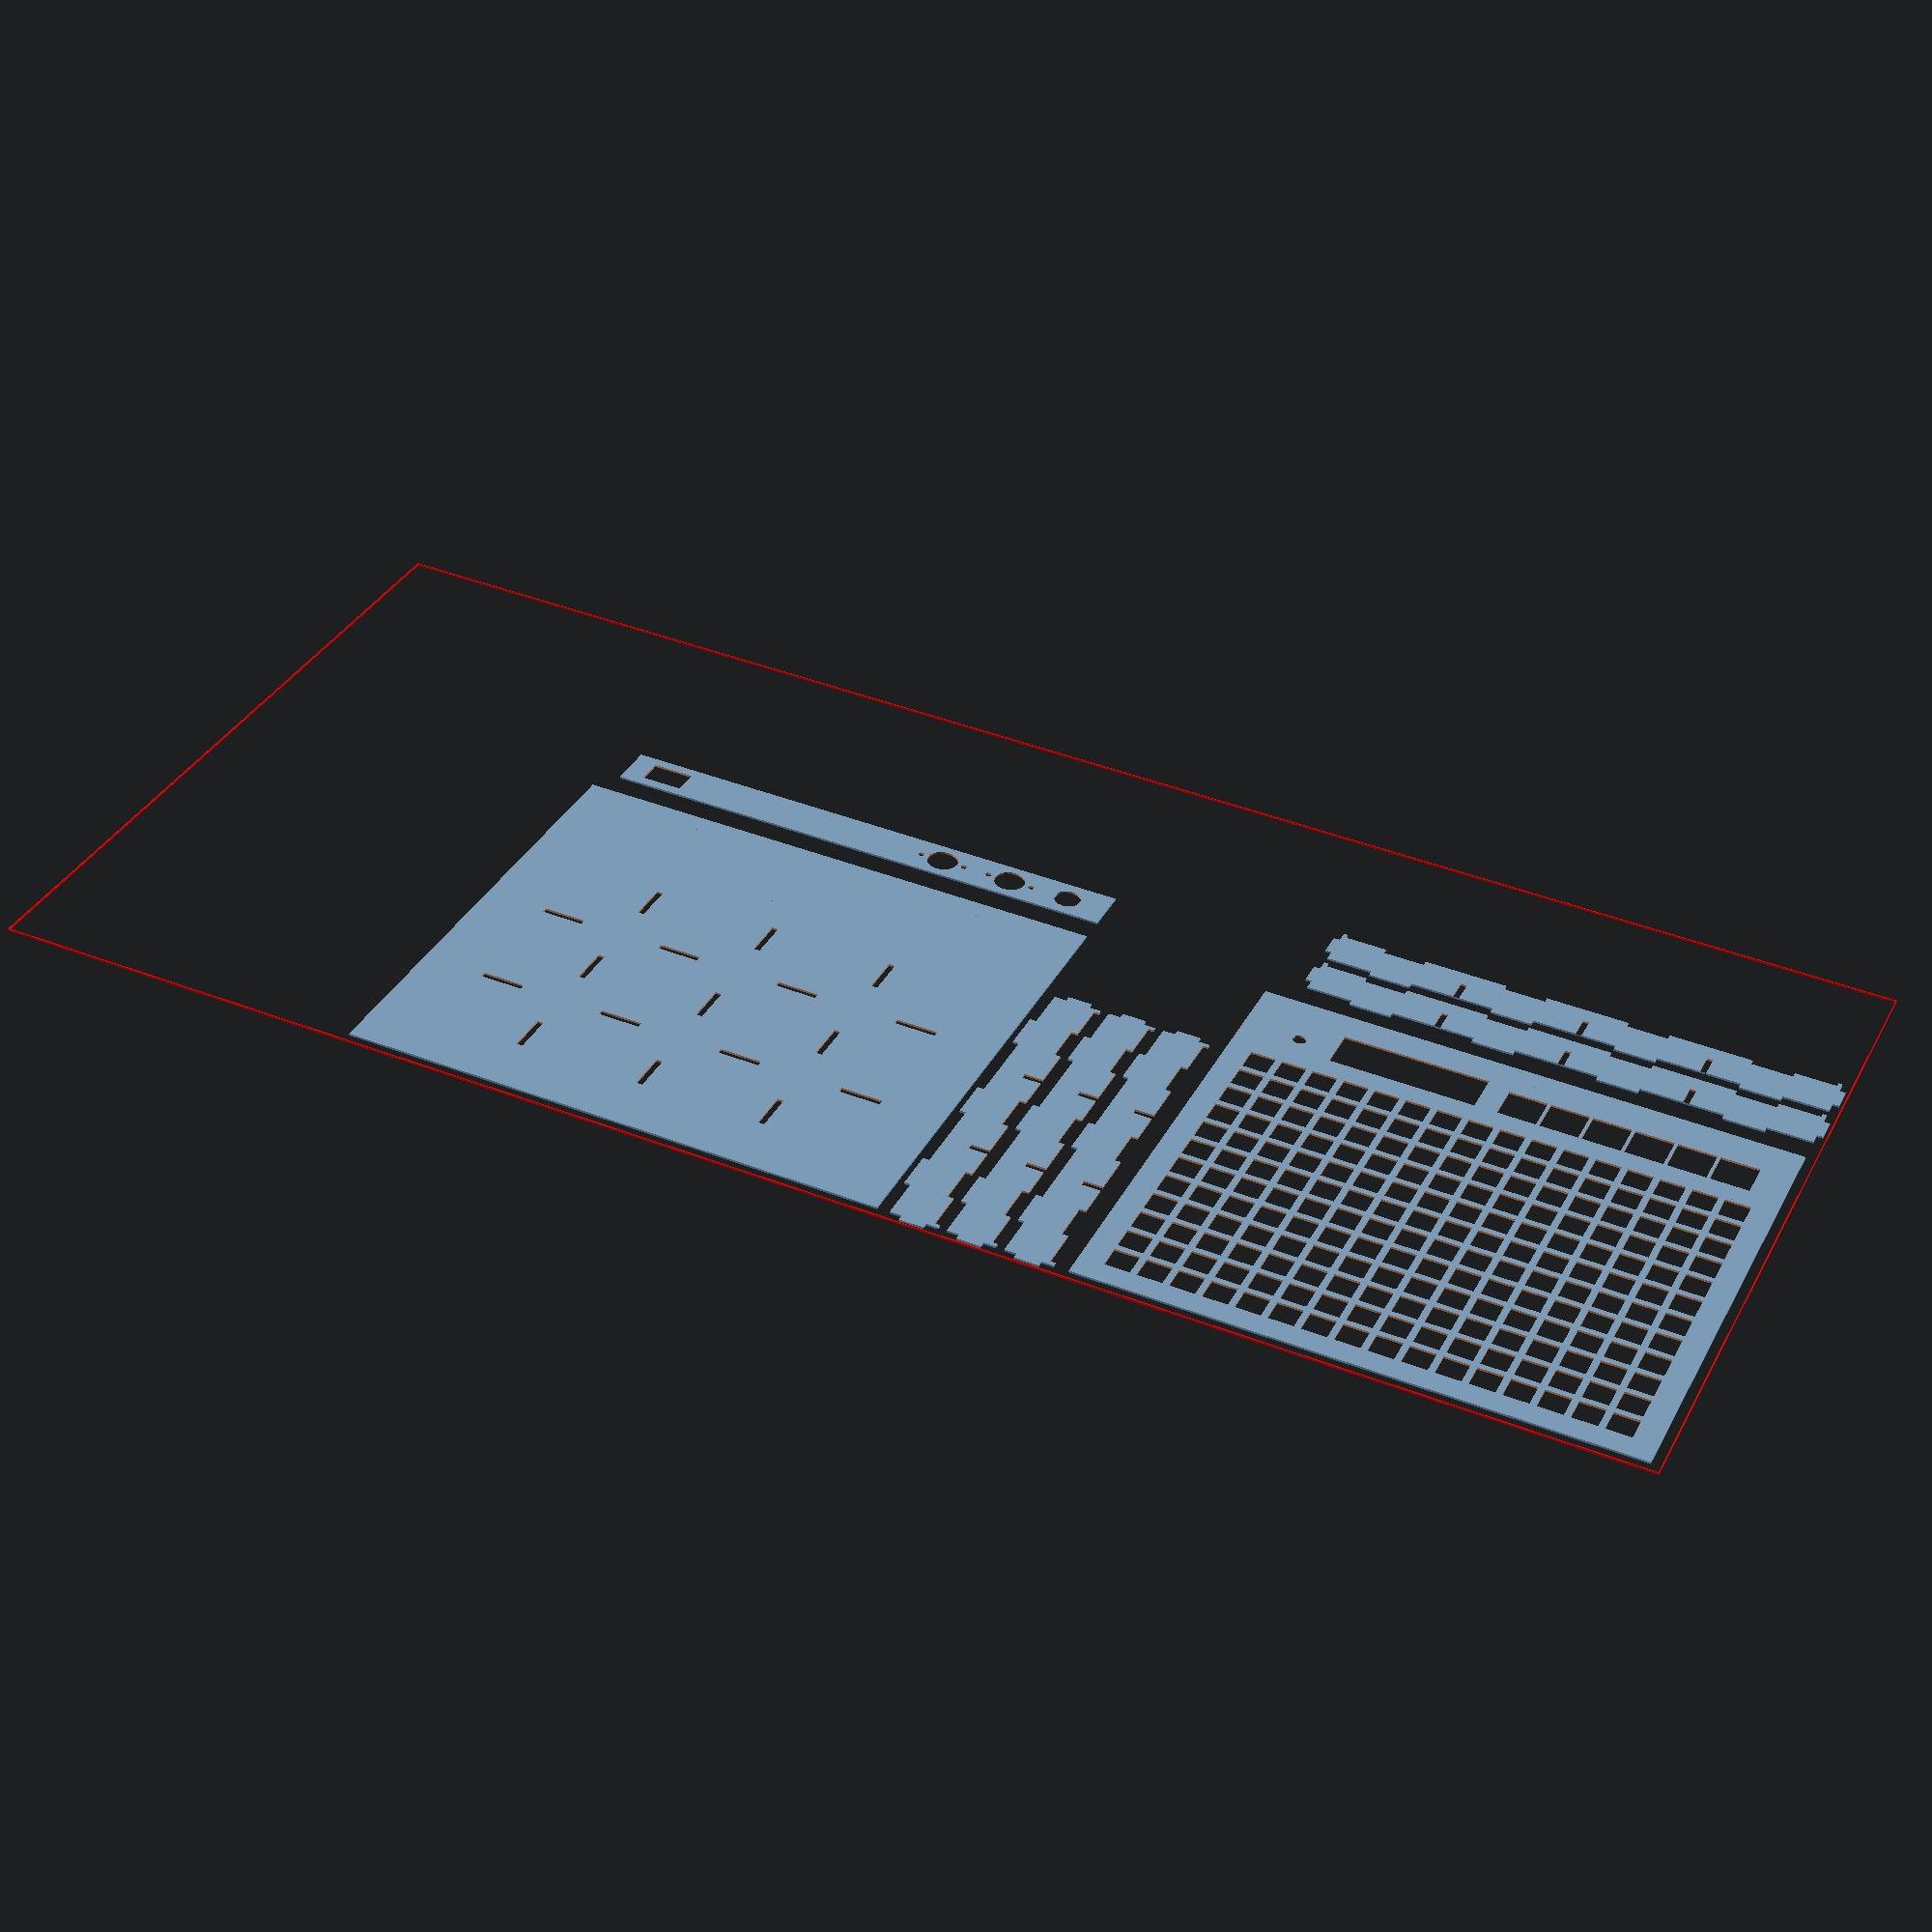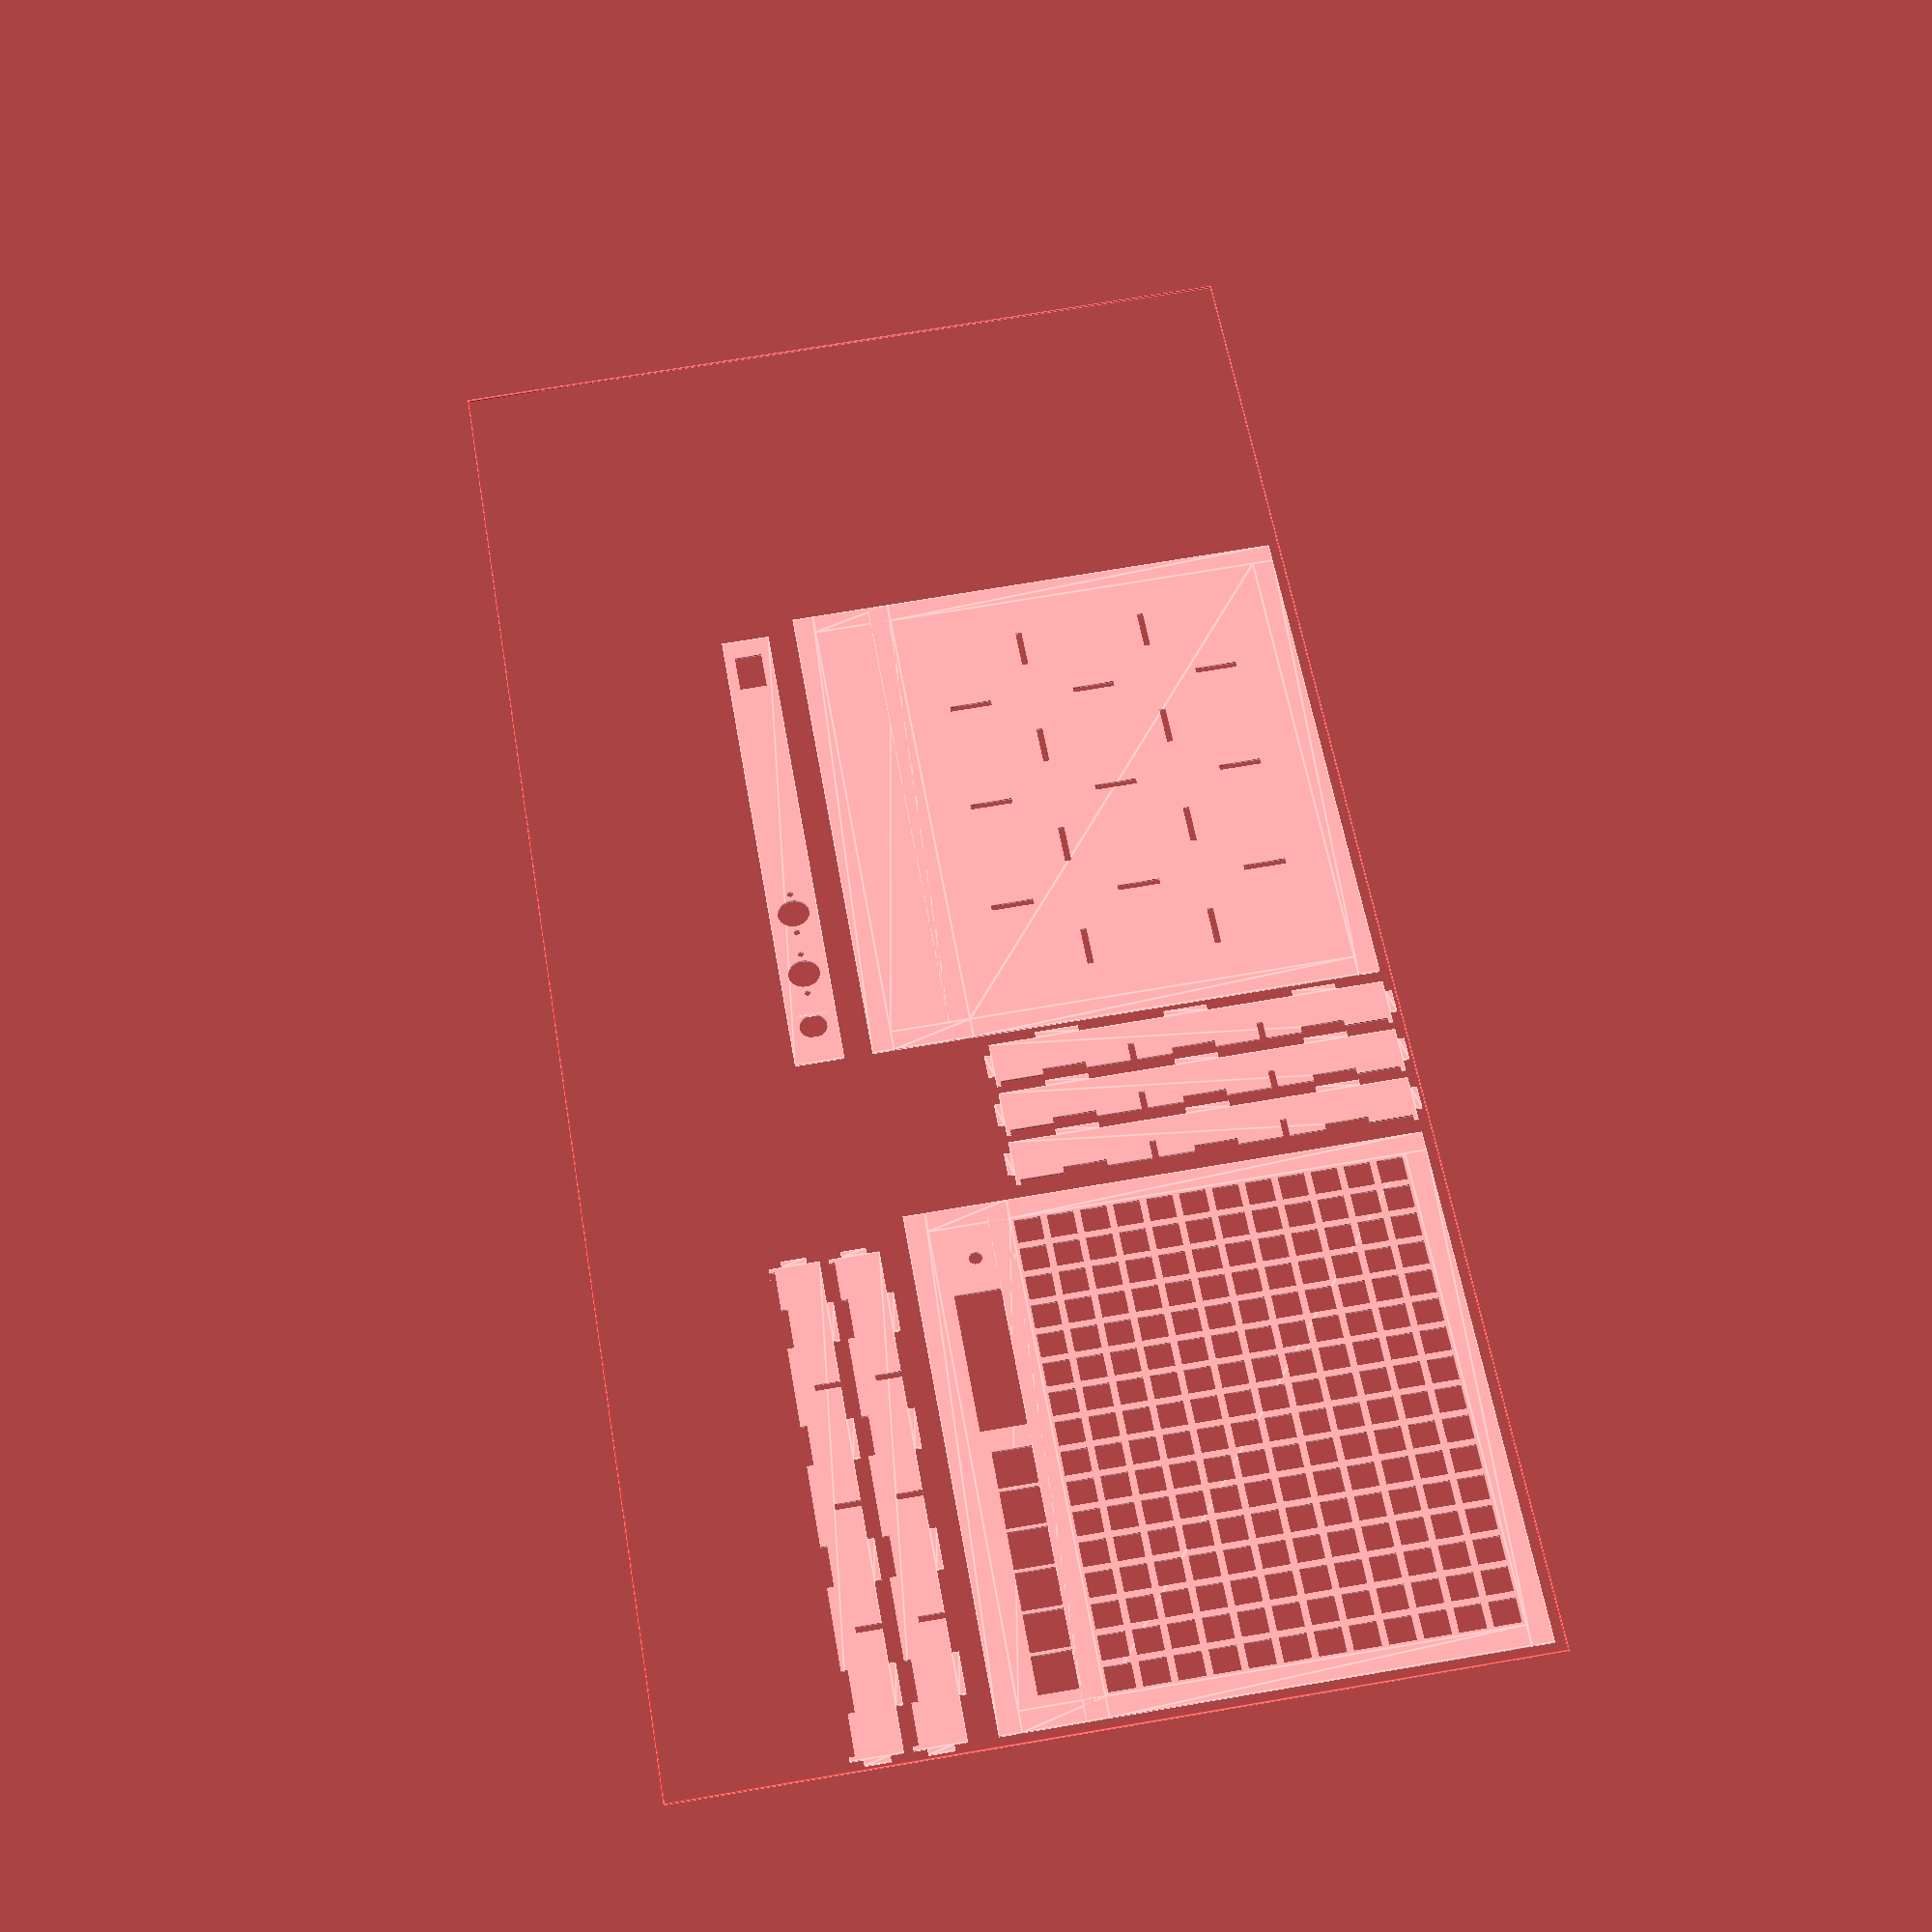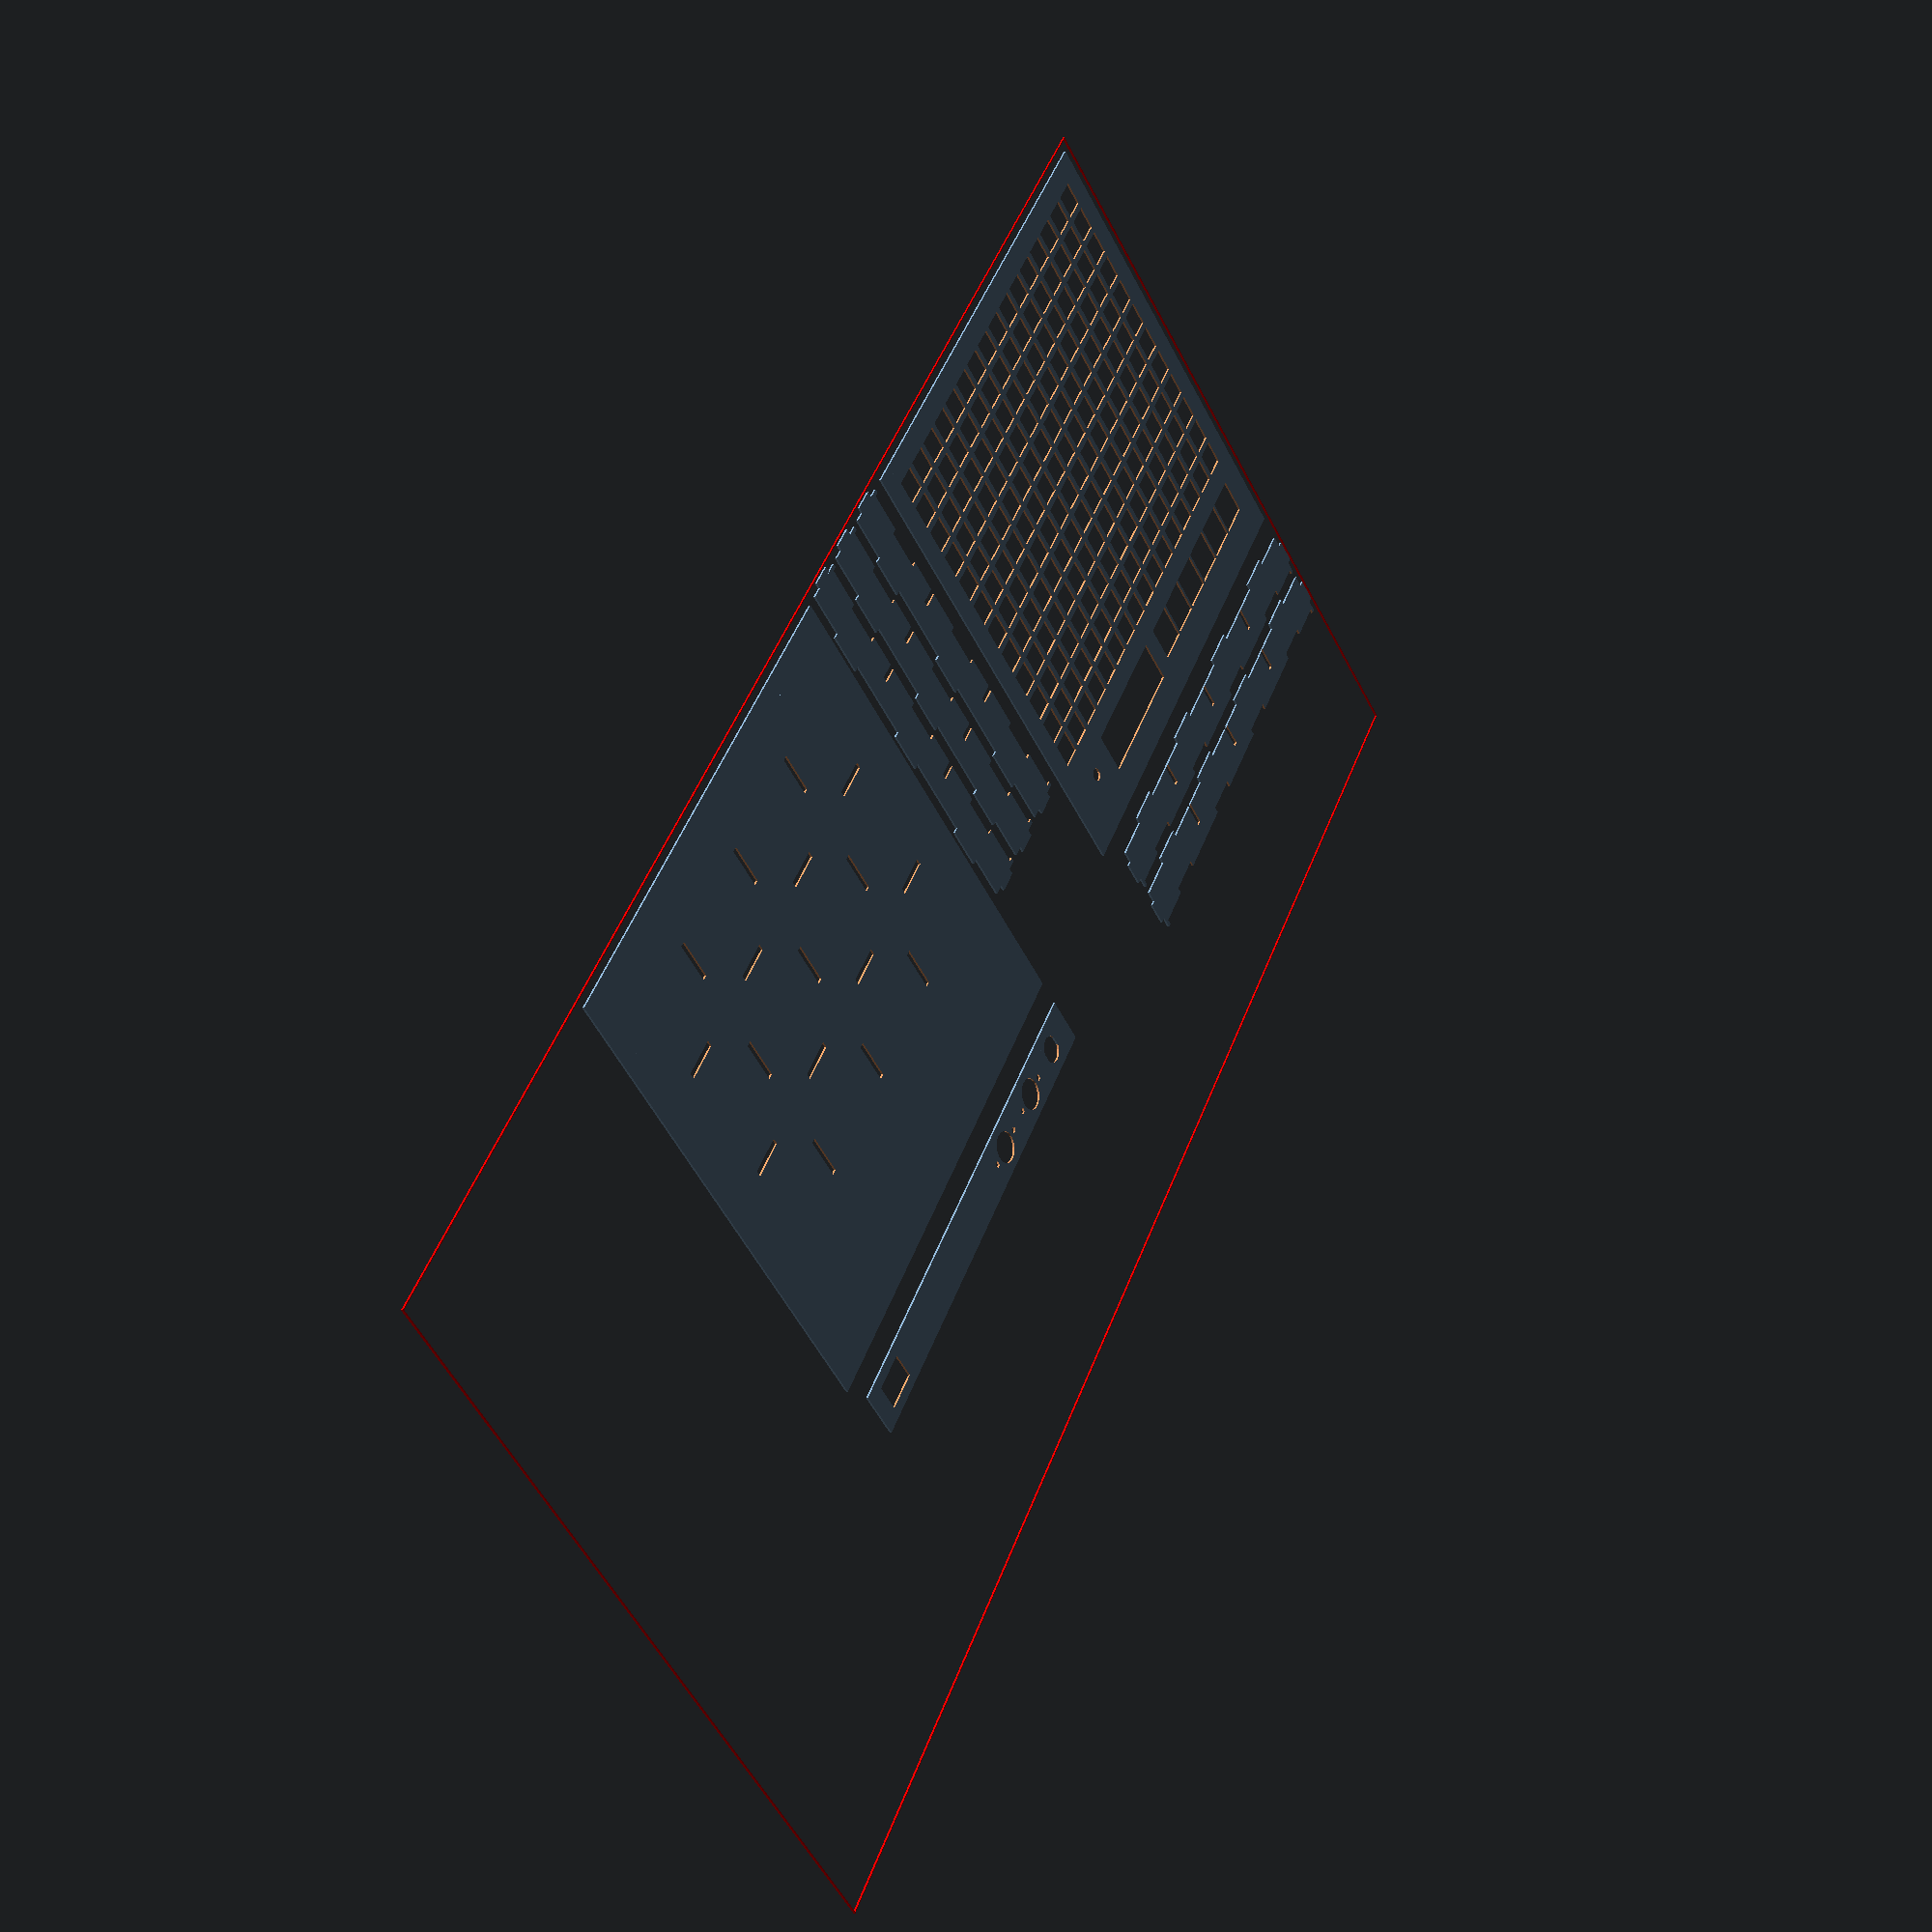
<openscad>

MATERIAL_THICKNESS = 3;
TAB_WIDTH = 20;

// Trellis board matrix
// Arguments 'rows' and 'cols' refers to number
// of Trellis boards, not individual pads.
// Each pad surrounded by a 'padgap' mm gap.
// Object will be 60*rows x 60*cols mm.
// This object only covers the trellis PCBs.
module trellis_top(rows, cols, padgap) {
  difference() {
    square([60 * cols, 60 * rows]);
    for (i=[0:rows*4-1])
    for (j=[0:cols*4-1])
      translate([2.5 - padgap + j * 15,
                2.5 - padgap + i * 15,
                0])
        square(10 + 2 * padgap);
  }
}

module trellis_bottom(rows, cols) {
  mt = MATERIAL_THICKNESS;
  tw = TAB_WIDTH;

  difference() {
    square([60 * cols, 60 * rows]);
    // vertical slots
    for (i=[0:rows-1])
      for (j=[0:cols-2])
        translate([60 * j + 60 - mt / 2,
                   60 * i + 30 - tw / 2])
          square([mt, tw]);
    // horizontal slots
    for (i=[0:rows-2])
      for (j=[0:cols-1])
        translate([60 * j + 30 - tw / 2,
                   60 * i + 60 - mt / 2])
          square([tw, mt]);
  }
}


// Control panel
// Holds 'buttons' keyboard switches, one 16x LCD
// display and one shaft encoder.
// Parameters 'height' and 'width' refer to size
// of the control panel.
module controls_top(buttons, height, width) {
  btn_size = 18.5;
  lcd_height = 25;
  lcd_width = 70;
  shaft_size = 6.4;
  knob_size = 16;

  difference() {
    square([width, height]);
    for (i=[0:buttons-1])
      translate([0.3*btn_size + i * (btn_size + 1.5),
                 height / 2 - btn_size / 2,
                 0])
        square(btn_size);
    translate([240 -1.1 * knob_size,
               height / 2,
               0])
      circle(r=shaft_size/2);
    translate([240 - 2.2 * knob_size - lcd_width,
               height / 2 - lcd_height / 2,
               0])
      square([lcd_width, lcd_height]);

  }
}

module controls_bottom(height, width) {
  square([width, height]);
}


// Adds padding around a rectangular object.
// Object must be of width 'w' and height 'h'.
// Padding is added on the north, east, south and
// west sides according to 'pn', 'pe', 'ps' and
// 'pw' respectively.
module pad_rect(w, h, pn, pe, ps, pw) {
  union () {
    translate([pw, ps, 0]) child();
    translate([0, ps, 0])
      square([pw, h]);
    translate([pw + w, 0, 0])
      square([pe, h + ps]);
    translate([0, ps + h, 0])
      square([pw + pe + w, pn]);
    square([pw + w, ps]);
  }
}

// The complete mstep front panel
// With padding 'p'.
module mstep_top(w, h, p) {
  pad_rect(60 * w, 60 * h, p, p, p, p)
    trellis_top(3, 4, 1);

  translate([0, 60 * h + p, 0])
    pad_rect(60 * w, 37, p, p, 0, p)
      controls_top(6, 37, 60 * w);
}

// The complete mstep bottom panel
// With padding 'p'.
module mstep_bottom(w, h, p) {
  pad_rect(60 * w, 60 * h, p, p, p, p)
    trellis_bottom(h, w);

  translate([0, 60 * h + p, 0])
    pad_rect(60 * w, 37, p, p, 0, p)
      controls_bottom(37, 60 * w);
}

module MIDI() {
  circle(r=7.5);
  translate([-11.15, 0, 0])
    circle(r=1.6);
  translate([11.15, 0, 0])
    circle(r=1.6);
}

module DC() {
  difference() {
    circle(6.5);
    translate([-7, -7, 0])
      square([1, 14]);
    translate([6, -7, 0])
      square([1, 14]);
  }
}

module power_switch() {
  translate([0, -6.5])
    square([19.8, 13]);
}

module back_panel(height, width) {
  difference() {
    square([width, height]);
    translate([20, height / 2, 0])
      DC();
    translate([50, height / 2, 0])
      MIDI();
    translate([85, height / 2, 0])
      MIDI();
    translate([width - 30, height / 2, 0])
      power_switch();
  }
}

module	 trellis_support(n, height, lip, upper=false) {
  mt = MATERIAL_THICKNESS;
  tw = TAB_WIDTH;

  // thickness of trellis pcb and pad
  tt = 2.5;

  union() {
    difference() {
      square([n * 60 + 2 * lip, height]);

      // pcb bed
      translate([lip, height - tt])
        square([n * 60, 2 * tt]);

      // slots for pcb interconnects
      for(i=[0:n-1])
        translate([lip + 60 / 2 + i * 60 - tw / 2,
                   height - mt - tt])
          square([tw, 2 * mt]);

      // interlock slots
      for(i=[1:n-1])
        translate([i * 60 - mt / 2,
                   upper ? height / 2 : 0])
          square([mt, height / 2]);
    }

    // tabs for bottom plate
    for(i=[0:n-1]) {
      translate([lip + 60 / 2 + i * 60 - tw / 2,
                 -mt])
        square([tw, mt]);
    }

    // tabs for walls
    translate([-mt, height / 4])
      square([mt, height / 2]);
    translate([n *60 + 2 * lip, height / 4])
      square([mt, height / 2]);
  }
}


//back_panel(30, 169);

// power switch

// Ponoko P3 guide
P3w = 790;
P3h = 384;
color("red") difference() {
  square([P3w, P3h]);
  translate([0.5, 0.5, 0])
    square([P3w - 1, P3h - 1]);
}

translate([5, 5, 0]) {
  mstep_top(4, 3, 10);
  translate([350, 0, 0])
    mstep_bottom(4, 3, 10);
  translate([350, 250, 0])
    back_panel(23, 260 - 8);
  for(i=[0:2])
    translate([290 + i * 27, 0, 0])
        rotate([0, 0, 90])
          trellis_support(3, 23, 2, true);
  for(i=[0:1])
    translate([0, 250 + 27 * i, 0])
      trellis_support(4, 23, 2, false);
  
}



// bottom plate
//square([240 + 20, 120 + 37 + 20]);



</openscad>
<views>
elev=55.2 azim=336.3 roll=175.8 proj=p view=solid
elev=35.0 azim=260.7 roll=2.7 proj=p view=edges
elev=10.8 azim=127.2 roll=304.2 proj=p view=wireframe
</views>
